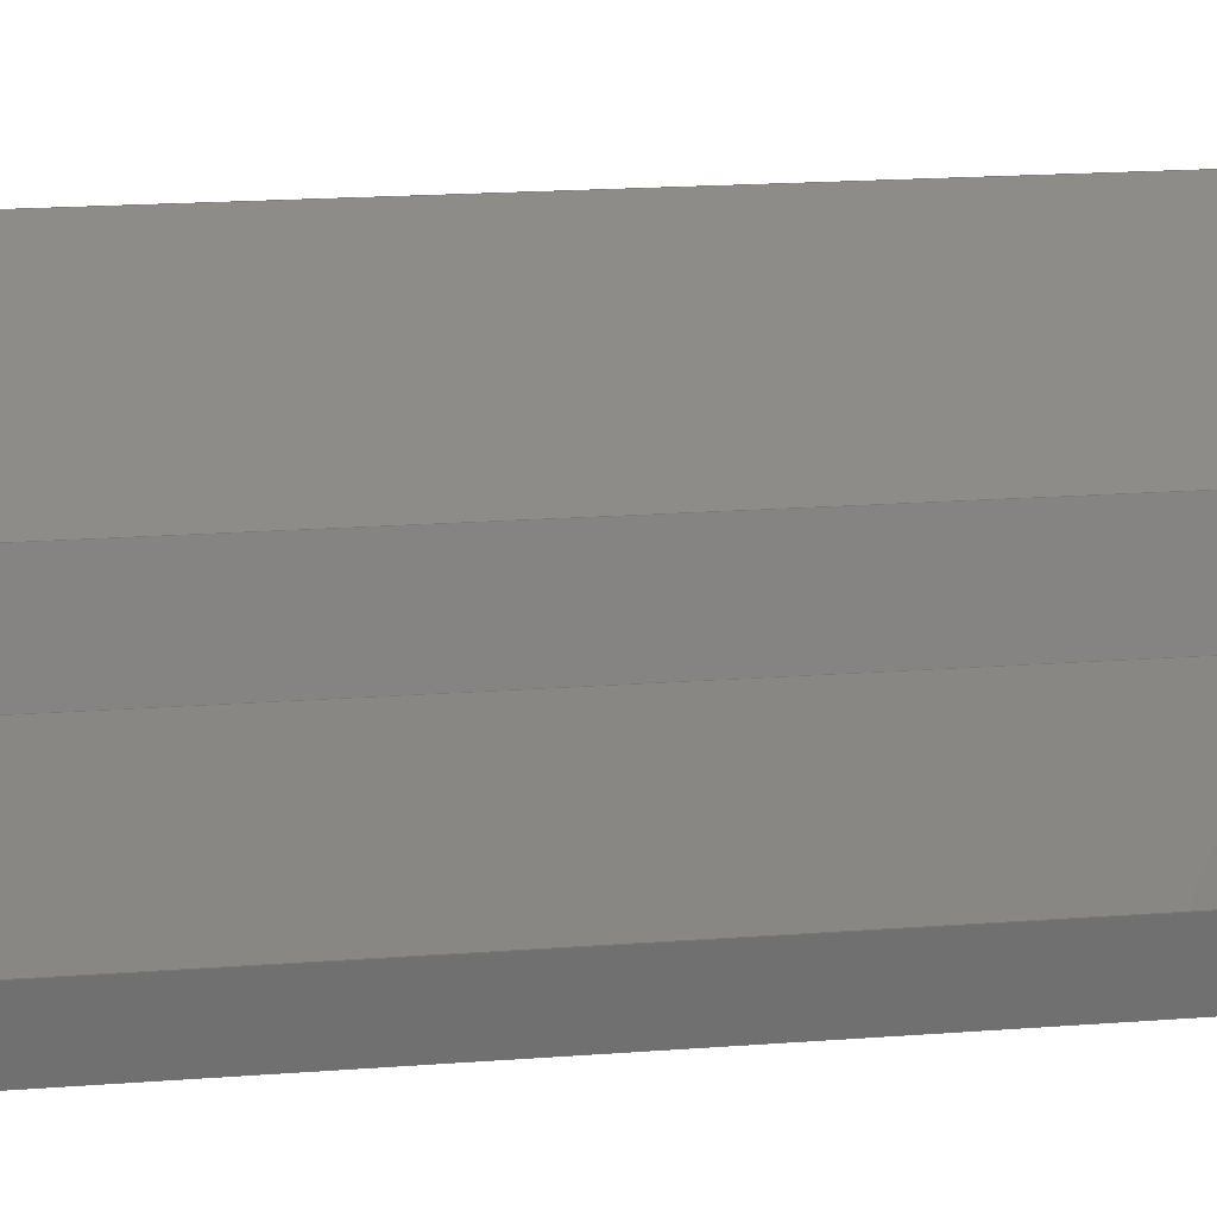
<metadata>
{"format":"step","ext":"step","renderer":"f3d","projection":"perspective","resolution":1024,"background":"white","views":[{"elev":5.9,"azim":-114.4,"up":"+Z"}]}
</metadata>
<code>
ISO-10303-21;
DATA;
#1=SHAPE_REPRESENTATION_RELATIONSHIP('','',#289,#2);
#2=ADVANCED_BREP_SHAPE_REPRESENTATION('',(#287),#471);
#3=CIRCLE('',#293,0.006375);
#4=CIRCLE('',#294,0.006375);
#5=CIRCLE('',#300,0.005387);
#6=CIRCLE('',#305,0.005387);
#7=CIRCLE('',#307,0.005387);
#8=CIRCLE('',#310,0.005387);
#9=CYLINDRICAL_SURFACE('',#292,0.006375);
#10=CYLINDRICAL_SURFACE('',#308,0.005387);
#11=CYLINDRICAL_SURFACE('',#311,0.005387);
#12=ORIENTED_EDGE('',*,*,#90,.F.);
#13=ORIENTED_EDGE('',*,*,#91,.T.);
#14=ORIENTED_EDGE('',*,*,#92,.T.);
#15=ORIENTED_EDGE('',*,*,#93,.F.);
#16=ORIENTED_EDGE('',*,*,#94,.F.);
#17=ORIENTED_EDGE('',*,*,#90,.T.);
#18=ORIENTED_EDGE('',*,*,#95,.T.);
#19=ORIENTED_EDGE('',*,*,#96,.F.);
#20=ORIENTED_EDGE('',*,*,#97,.F.);
#21=ORIENTED_EDGE('',*,*,#98,.T.);
#22=ORIENTED_EDGE('',*,*,#96,.T.);
#23=ORIENTED_EDGE('',*,*,#99,.F.);
#24=ORIENTED_EDGE('',*,*,#100,.F.);
#25=ORIENTED_EDGE('',*,*,#97,.T.);
#26=ORIENTED_EDGE('',*,*,#101,.T.);
#27=ORIENTED_EDGE('',*,*,#102,.F.);
#28=ORIENTED_EDGE('',*,*,#103,.F.);
#29=ORIENTED_EDGE('',*,*,#104,.F.);
#30=ORIENTED_EDGE('',*,*,#102,.T.);
#31=ORIENTED_EDGE('',*,*,#105,.T.);
#32=ORIENTED_EDGE('',*,*,#106,.T.);
#33=ORIENTED_EDGE('',*,*,#107,.T.);
#34=ORIENTED_EDGE('',*,*,#108,.F.);
#35=ORIENTED_EDGE('',*,*,#109,.F.);
#36=ORIENTED_EDGE('',*,*,#110,.T.);
#37=ORIENTED_EDGE('',*,*,#111,.T.);
#38=ORIENTED_EDGE('',*,*,#112,.T.);
#39=ORIENTED_EDGE('',*,*,#113,.T.);
#40=ORIENTED_EDGE('',*,*,#114,.F.);
#41=ORIENTED_EDGE('',*,*,#115,.F.);
#42=ORIENTED_EDGE('',*,*,#116,.F.);
#43=ORIENTED_EDGE('',*,*,#92,.F.);
#44=ORIENTED_EDGE('',*,*,#112,.F.);
#45=ORIENTED_EDGE('',*,*,#117,.T.);
#46=ORIENTED_EDGE('',*,*,#109,.T.);
#47=ORIENTED_EDGE('',*,*,#118,.F.);
#48=ORIENTED_EDGE('',*,*,#119,.F.);
#49=ORIENTED_EDGE('',*,*,#120,.T.);
#50=ORIENTED_EDGE('',*,*,#121,.F.);
#51=ORIENTED_EDGE('',*,*,#122,.F.);
#52=ORIENTED_EDGE('',*,*,#118,.T.);
#53=ORIENTED_EDGE('',*,*,#108,.T.);
#54=ORIENTED_EDGE('',*,*,#123,.F.);
#55=ORIENTED_EDGE('',*,*,#124,.F.);
#56=ORIENTED_EDGE('',*,*,#119,.T.);
#57=ORIENTED_EDGE('',*,*,#122,.T.);
#58=ORIENTED_EDGE('',*,*,#125,.T.);
#59=ORIENTED_EDGE('',*,*,#113,.F.);
#60=ORIENTED_EDGE('',*,*,#120,.F.);
#61=ORIENTED_EDGE('',*,*,#124,.T.);
#62=ORIENTED_EDGE('',*,*,#126,.F.);
#63=ORIENTED_EDGE('',*,*,#114,.T.);
#64=ORIENTED_EDGE('',*,*,#125,.F.);
#65=ORIENTED_EDGE('',*,*,#123,.T.);
#66=ORIENTED_EDGE('',*,*,#121,.T.);
#67=ORIENTED_EDGE('',*,*,#107,.F.);
#68=ORIENTED_EDGE('',*,*,#101,.F.);
#69=ORIENTED_EDGE('',*,*,#99,.T.);
#70=ORIENTED_EDGE('',*,*,#95,.F.);
#71=ORIENTED_EDGE('',*,*,#93,.T.);
#72=ORIENTED_EDGE('',*,*,#116,.T.);
#73=ORIENTED_EDGE('',*,*,#127,.T.);
#74=ORIENTED_EDGE('',*,*,#105,.F.);
#75=ORIENTED_EDGE('',*,*,#127,.F.);
#76=ORIENTED_EDGE('',*,*,#115,.T.);
#77=ORIENTED_EDGE('',*,*,#126,.T.);
#78=ORIENTED_EDGE('',*,*,#106,.F.);
#79=ORIENTED_EDGE('',*,*,#104,.T.);
#80=ORIENTED_EDGE('',*,*,#128,.F.);
#81=ORIENTED_EDGE('',*,*,#110,.F.);
#82=ORIENTED_EDGE('',*,*,#91,.F.);
#83=ORIENTED_EDGE('',*,*,#94,.T.);
#84=ORIENTED_EDGE('',*,*,#98,.F.);
#85=ORIENTED_EDGE('',*,*,#100,.T.);
#86=ORIENTED_EDGE('',*,*,#103,.T.);
#87=ORIENTED_EDGE('',*,*,#117,.F.);
#88=ORIENTED_EDGE('',*,*,#111,.F.);
#89=ORIENTED_EDGE('',*,*,#128,.T.);
#90=EDGE_CURVE('',#129,#130,#155,.T.);
#91=EDGE_CURVE('',#129,#131,#156,.T.);
#92=EDGE_CURVE('',#131,#132,#157,.T.);
#93=EDGE_CURVE('',#130,#132,#158,.T.);
#94=EDGE_CURVE('',#129,#133,#3,.T.);
#95=EDGE_CURVE('',#130,#134,#4,.T.);
#96=EDGE_CURVE('',#133,#134,#159,.T.);
#97=EDGE_CURVE('',#135,#136,#160,.T.);
#98=EDGE_CURVE('',#135,#133,#161,.T.);
#99=EDGE_CURVE('',#136,#134,#162,.T.);
#100=EDGE_CURVE('',#135,#137,#163,.T.);
#101=EDGE_CURVE('',#136,#138,#164,.T.);
#102=EDGE_CURVE('',#137,#138,#165,.T.);
#103=EDGE_CURVE('',#139,#140,#166,.T.);
#104=EDGE_CURVE('',#137,#139,#167,.T.);
#105=EDGE_CURVE('',#138,#141,#168,.T.);
#106=EDGE_CURVE('',#141,#142,#169,.T.);
#107=EDGE_CURVE('',#142,#143,#170,.T.);
#108=EDGE_CURVE('',#144,#143,#171,.T.);
#109=EDGE_CURVE('',#140,#144,#172,.T.);
#110=EDGE_CURVE('',#131,#145,#173,.T.);
#111=EDGE_CURVE('',#145,#146,#174,.T.);
#112=EDGE_CURVE('',#146,#147,#175,.T.);
#113=EDGE_CURVE('',#147,#148,#176,.T.);
#114=EDGE_CURVE('',#149,#148,#177,.T.);
#115=EDGE_CURVE('',#150,#149,#178,.T.);
#116=EDGE_CURVE('',#132,#150,#179,.T.);
#117=EDGE_CURVE('',#146,#140,#5,.T.);
#118=EDGE_CURVE('',#151,#144,#180,.T.);
#119=EDGE_CURVE('',#152,#151,#181,.T.);
#120=EDGE_CURVE('',#152,#147,#182,.T.);
#121=EDGE_CURVE('',#153,#143,#183,.T.);
#122=EDGE_CURVE('',#151,#153,#184,.T.);
#123=EDGE_CURVE('',#154,#153,#185,.T.);
#124=EDGE_CURVE('',#152,#154,#186,.T.);
#125=EDGE_CURVE('',#154,#148,#187,.T.);
#126=EDGE_CURVE('',#149,#142,#6,.T.);
#127=EDGE_CURVE('',#150,#141,#7,.T.);
#128=EDGE_CURVE('',#145,#139,#8,.T.);
#129=VERTEX_POINT('',#392);
#130=VERTEX_POINT('',#393);
#131=VERTEX_POINT('',#395);
#132=VERTEX_POINT('',#397);
#133=VERTEX_POINT('',#401);
#134=VERTEX_POINT('',#403);
#135=VERTEX_POINT('',#407);
#136=VERTEX_POINT('',#408);
#137=VERTEX_POINT('',#413);
#138=VERTEX_POINT('',#415);
#139=VERTEX_POINT('',#419);
#140=VERTEX_POINT('',#420);
#141=VERTEX_POINT('',#423);
#142=VERTEX_POINT('',#425);
#143=VERTEX_POINT('',#427);
#144=VERTEX_POINT('',#429);
#145=VERTEX_POINT('',#433);
#146=VERTEX_POINT('',#435);
#147=VERTEX_POINT('',#437);
#148=VERTEX_POINT('',#439);
#149=VERTEX_POINT('',#441);
#150=VERTEX_POINT('',#443);
#151=VERTEX_POINT('',#448);
#152=VERTEX_POINT('',#450);
#153=VERTEX_POINT('',#454);
#154=VERTEX_POINT('',#458);
#155=LINE('',#391,#188);
#156=LINE('',#394,#189);
#157=LINE('',#396,#190);
#158=LINE('',#398,#191);
#159=LINE('',#404,#192);
#160=LINE('',#406,#193);
#161=LINE('',#409,#194);
#162=LINE('',#410,#195);
#163=LINE('',#412,#196);
#164=LINE('',#414,#197);
#165=LINE('',#416,#198);
#166=LINE('',#418,#199);
#167=LINE('',#421,#200);
#168=LINE('',#422,#201);
#169=LINE('',#424,#202);
#170=LINE('',#426,#203);
#171=LINE('',#428,#204);
#172=LINE('',#430,#205);
#173=LINE('',#432,#206);
#174=LINE('',#434,#207);
#175=LINE('',#436,#208);
#176=LINE('',#438,#209);
#177=LINE('',#440,#210);
#178=LINE('',#442,#211);
#179=LINE('',#444,#212);
#180=LINE('',#447,#213);
#181=LINE('',#449,#214);
#182=LINE('',#451,#215);
#183=LINE('',#453,#216);
#184=LINE('',#455,#217);
#185=LINE('',#457,#218);
#186=LINE('',#459,#219);
#187=LINE('',#461,#220);
#188=VECTOR('',#316,1);
#189=VECTOR('',#317,1);
#190=VECTOR('',#318,1);
#191=VECTOR('',#319,1);
#192=VECTOR('',#326,1);
#193=VECTOR('',#329,1);
#194=VECTOR('',#330,1);
#195=VECTOR('',#331,1);
#196=VECTOR('',#334,1);
#197=VECTOR('',#335,1);
#198=VECTOR('',#336,1);
#199=VECTOR('',#339,1);
#200=VECTOR('',#340,1);
#201=VECTOR('',#341,1);
#202=VECTOR('',#342,1);
#203=VECTOR('',#343,1);
#204=VECTOR('',#344,1);
#205=VECTOR('',#345,1);
#206=VECTOR('',#348,1);
#207=VECTOR('',#349,1);
#208=VECTOR('',#350,1);
#209=VECTOR('',#351,1);
#210=VECTOR('',#352,1);
#211=VECTOR('',#353,1);
#212=VECTOR('',#354,1);
#213=VECTOR('',#359,1);
#214=VECTOR('',#360,1);
#215=VECTOR('',#361,1);
#216=VECTOR('',#364,1);
#217=VECTOR('',#365,1);
#218=VECTOR('',#368,1);
#219=VECTOR('',#369,1);
#220=VECTOR('',#372,1);
#221=EDGE_LOOP('',(#12,#13,#14,#15));
#222=EDGE_LOOP('',(#16,#17,#18,#19));
#223=EDGE_LOOP('',(#20,#21,#22,#23));
#224=EDGE_LOOP('',(#24,#25,#26,#27));
#225=EDGE_LOOP('',(#28,#29,#30,#31,#32,#33,#34,#35));
#226=EDGE_LOOP('',(#36,#37,#38,#39,#40,#41,#42,#43));
#227=EDGE_LOOP('',(#44,#45,#46,#47,#48,#49));
#228=EDGE_LOOP('',(#50,#51,#52,#53));
#229=EDGE_LOOP('',(#54,#55,#56,#57));
#230=EDGE_LOOP('',(#58,#59,#60,#61));
#231=EDGE_LOOP('',(#62,#63,#64,#65,#66,#67));
#232=EDGE_LOOP('',(#68,#69,#70,#71,#72,#73,#74));
#233=EDGE_LOOP('',(#75,#76,#77,#78));
#234=EDGE_LOOP('',(#79,#80,#81,#82,#83,#84,#85));
#235=EDGE_LOOP('',(#86,#87,#88,#89));
#236=FACE_BOUND('',#221,.T.);
#237=FACE_BOUND('',#222,.T.);
#238=FACE_BOUND('',#223,.T.);
#239=FACE_BOUND('',#224,.T.);
#240=FACE_BOUND('',#225,.T.);
#241=FACE_BOUND('',#226,.T.);
#242=FACE_BOUND('',#227,.T.);
#243=FACE_BOUND('',#228,.T.);
#244=FACE_BOUND('',#229,.T.);
#245=FACE_BOUND('',#230,.T.);
#246=FACE_BOUND('',#231,.T.);
#247=FACE_BOUND('',#232,.T.);
#248=FACE_BOUND('',#233,.T.);
#249=FACE_BOUND('',#234,.T.);
#250=FACE_BOUND('',#235,.T.);
#251=PLANE('',#291);
#252=PLANE('',#295);
#253=PLANE('',#296);
#254=PLANE('',#297);
#255=PLANE('',#298);
#256=PLANE('',#299);
#257=PLANE('',#301);
#258=PLANE('',#302);
#259=PLANE('',#303);
#260=PLANE('',#304);
#261=PLANE('',#306);
#262=PLANE('',#309);
#263=ADVANCED_FACE('',(#236),#251,.T.);
#264=ADVANCED_FACE('',(#237),#9,.T.);
#265=ADVANCED_FACE('',(#238),#252,.T.);
#266=ADVANCED_FACE('',(#239),#253,.F.);
#267=ADVANCED_FACE('',(#240),#254,.F.);
#268=ADVANCED_FACE('',(#241),#255,.T.);
#269=ADVANCED_FACE('',(#242),#256,.T.);
#270=ADVANCED_FACE('',(#243),#257,.T.);
#271=ADVANCED_FACE('',(#244),#258,.T.);
#272=ADVANCED_FACE('',(#245),#259,.F.);
#273=ADVANCED_FACE('',(#246),#260,.F.);
#274=ADVANCED_FACE('',(#247),#261,.F.);
#275=ADVANCED_FACE('',(#248),#10,.T.);
#276=ADVANCED_FACE('',(#249),#262,.T.);
#277=ADVANCED_FACE('',(#250),#11,.T.);
#278=CLOSED_SHELL('',(#263,#264,#265,#266,#267,#268,#269,#270,#271,#272,
#273,#274,#275,#276,#277));
#279=STYLED_ITEM('',(#280),#287);
#280=PRESENTATION_STYLE_ASSIGNMENT((#281));
#281=SURFACE_STYLE_USAGE(.BOTH.,#282);
#282=SURFACE_SIDE_STYLE('',(#283));
#283=SURFACE_STYLE_FILL_AREA(#284);
#284=FILL_AREA_STYLE('',(#285));
#285=FILL_AREA_STYLE_COLOUR('',#286);
#286=COLOUR_RGB('',0.9922,0.9843,0.9765);
#287=MANIFOLD_SOLID_BREP('Custom Gear',#278);
#288=SHAPE_DEFINITION_REPRESENTATION(#476,#289);
#289=SHAPE_REPRESENTATION('Custom Gear',(#290),#471);
#290=AXIS2_PLACEMENT_3D('',#389,#312,#313);
#291=AXIS2_PLACEMENT_3D('',#390,#314,#315);
#292=AXIS2_PLACEMENT_3D('',#399,#320,#321);
#293=AXIS2_PLACEMENT_3D('',#400,#322,#323);
#294=AXIS2_PLACEMENT_3D('',#402,#324,#325);
#295=AXIS2_PLACEMENT_3D('',#405,#327,#328);
#296=AXIS2_PLACEMENT_3D('',#411,#332,#333);
#297=AXIS2_PLACEMENT_3D('',#417,#337,#338);
#298=AXIS2_PLACEMENT_3D('',#431,#346,#347);
#299=AXIS2_PLACEMENT_3D('',#445,#355,#356);
#300=AXIS2_PLACEMENT_3D('',#446,#357,#358);
#301=AXIS2_PLACEMENT_3D('',#452,#362,#363);
#302=AXIS2_PLACEMENT_3D('',#456,#366,#367);
#303=AXIS2_PLACEMENT_3D('',#460,#370,#371);
#304=AXIS2_PLACEMENT_3D('',#462,#373,#374);
#305=AXIS2_PLACEMENT_3D('',#463,#375,#376);
#306=AXIS2_PLACEMENT_3D('',#464,#377,#378);
#307=AXIS2_PLACEMENT_3D('',#465,#379,#380);
#308=AXIS2_PLACEMENT_3D('',#466,#381,#382);
#309=AXIS2_PLACEMENT_3D('',#467,#383,#384);
#310=AXIS2_PLACEMENT_3D('',#468,#385,#386);
#311=AXIS2_PLACEMENT_3D('',#469,#387,#388);
#312=DIRECTION('',(0,0,1));
#313=DIRECTION('',(1,0,0));
#314=DIRECTION('',(0.9903,0,-0.1388));
#315=DIRECTION('',(-0.1388,0,-0.9903));
#316=DIRECTION('',(0,-1,0));
#317=DIRECTION('',(0.1388,0,0.9903));
#318=DIRECTION('',(0,-1,0));
#319=DIRECTION('',(0.1388,0,0.9903));
#320=DIRECTION('',(0,-1,0));
#321=DIRECTION('',(-1,0,0));
#322=DIRECTION('',(0,1,0));
#323=DIRECTION('',(1,0,0));
#324=DIRECTION('',(0,1,0));
#325=DIRECTION('',(1,0,0));
#326=DIRECTION('',(0,-1,0));
#327=DIRECTION('',(-0.9397,0,-0.342));
#328=DIRECTION('',(-0.342,0,0.9397));
#329=DIRECTION('',(0,-1,0));
#330=DIRECTION('',(0.342,0,-0.9397));
#331=DIRECTION('',(0.342,0,-0.9397));
#332=DIRECTION('',(0.9586,0,-0.2848));
#333=DIRECTION('',(-0.2848,0,-0.9586));
#334=DIRECTION('',(0.2848,0,0.9586));
#335=DIRECTION('',(0.2848,0,0.9586));
#336=DIRECTION('',(0,-1,0));
#337=DIRECTION('',(0.9853,0,-0.1705));
#338=DIRECTION('',(-0.1705,0,-0.9853));
#339=DIRECTION('',(0,1,0));
#340=DIRECTION('',(0.1705,0,0.9853));
#341=DIRECTION('',(0.1705,0,0.9853));
#342=DIRECTION('',(0,-1,0));
#343=DIRECTION('',(0.1705,0,0.9853));
#344=DIRECTION('',(0,-1,0));
#345=DIRECTION('',(0.1705,0,0.9853));
#346=DIRECTION('',(0.9998,0,-0.02178));
#347=DIRECTION('',(-0.02178,0,-0.9998));
#348=DIRECTION('',(0.02178,0,0.9998));
#349=DIRECTION('',(0,1,0));
#350=DIRECTION('',(0.02178,0,0.9998));
#351=DIRECTION('',(0,-1,0));
#352=DIRECTION('',(0.02178,0,0.9998));
#353=DIRECTION('',(0,-1,0));
#354=DIRECTION('',(0.02178,0,0.9998));
#355=DIRECTION('',(0,1,0));
#356=DIRECTION('',(1,0,0));
#357=DIRECTION('',(0,1,0));
#358=DIRECTION('',(1,0,0));
#359=DIRECTION('',(-0.4973,0,-0.8676));
#360=DIRECTION('',(-0.7512,0,0.66));
#361=DIRECTION('',(-0.3624,0,-0.932));
#362=DIRECTION('',(-0.8676,0,0.4973));
#363=DIRECTION('',(0.4973,0,0.8676));
#364=DIRECTION('',(-0.4973,0,-0.8676));
#365=DIRECTION('',(0,-1,0));
#366=DIRECTION('',(0.66,0,0.7512));
#367=DIRECTION('',(0.7512,0,-0.66));
#368=DIRECTION('',(-0.7512,0,0.66));
#369=DIRECTION('',(0,-1,0));
#370=DIRECTION('',(-0.932,0,0.3624));
#371=DIRECTION('',(0.3624,0,0.932));
#372=DIRECTION('',(-0.3624,0,-0.932));
#373=DIRECTION('',(0,1,0));
#374=DIRECTION('',(1,0,0));
#375=DIRECTION('',(0,1,0));
#376=DIRECTION('',(1,0,0));
#377=DIRECTION('',(0,1,0));
#378=DIRECTION('',(1,0,0));
#379=DIRECTION('',(0,1,0));
#380=DIRECTION('',(1,0,0));
#381=DIRECTION('',(0,-1,0));
#382=DIRECTION('',(-1,0,0));
#383=DIRECTION('',(0,1,0));
#384=DIRECTION('',(1,0,0));
#385=DIRECTION('',(0,1,0));
#386=DIRECTION('',(1,0,0));
#387=DIRECTION('',(0,1,0));
#388=DIRECTION('',(1,0,0));
#389=CARTESIAN_POINT('',(0,0,0));
#390=CARTESIAN_POINT('',(0.001134,0.0075,-0.005769));
#391=CARTESIAN_POINT('',(0.001062,0.0075,-0.006286));
#392=CARTESIAN_POINT('',(0.001062,0.0055,-0.006286));
#393=CARTESIAN_POINT('',(0.001062,-0.0055,-0.006286));
#394=CARTESIAN_POINT('',(0.001134,0.0055,-0.005769));
#395=CARTESIAN_POINT('',(0.001172,0.0055,-0.005502));
#396=CARTESIAN_POINT('',(0.001172,0.0075,-0.005502));
#397=CARTESIAN_POINT('',(0.001172,-0.0055,-0.005502));
#398=CARTESIAN_POINT('',(0.001134,-0.0055,-0.005769));
#399=CARTESIAN_POINT('',(5.909e-18,0.0075,-9.845e-17));
#400=CARTESIAN_POINT('',(5.909e-18,0.0055,-9.845e-17));
#401=CARTESIAN_POINT('',(0.0002709,0.0055,-0.006369));
#402=CARTESIAN_POINT('',(5.909e-18,-0.0055,-9.845e-17));
#403=CARTESIAN_POINT('',(0.0002709,-0.0055,-0.006369));
#404=CARTESIAN_POINT('',(0.0002709,0.0075,-0.006369));
#405=CARTESIAN_POINT('',(0.0002278,0.0075,-0.006251));
#406=CARTESIAN_POINT('',(0.0001847,0.0075,-0.006133));
#407=CARTESIAN_POINT('',(0.0001847,0.0055,-0.006133));
#408=CARTESIAN_POINT('',(0.0001847,-0.0055,-0.006133));
#409=CARTESIAN_POINT('',(0.0002278,0.0055,-0.006251));
#410=CARTESIAN_POINT('',(0.0002278,-0.0055,-0.006251));
#411=CARTESIAN_POINT('',(0.0002616,0.0075,-0.005874));
#412=CARTESIAN_POINT('',(0.0002616,0.0055,-0.005874));
#413=CARTESIAN_POINT('',(0.0003386,0.0055,-0.005615));
#414=CARTESIAN_POINT('',(0.0002616,-0.0055,-0.005874));
#415=CARTESIAN_POINT('',(0.0003386,-0.0055,-0.005615));
#416=CARTESIAN_POINT('',(0.0003386,0.0075,-0.005615));
#417=CARTESIAN_POINT('',(0.0003683,0.0075,-0.005443));
#418=CARTESIAN_POINT('',(0.0003804,0.0055,-0.005373));
#419=CARTESIAN_POINT('',(0.0003804,0.0055,-0.005373));
#420=CARTESIAN_POINT('',(0.0003804,0.0075,-0.005373));
#421=CARTESIAN_POINT('',(0.0003683,0.0055,-0.005443));
#422=CARTESIAN_POINT('',(0.0003683,-0.0055,-0.005443));
#423=CARTESIAN_POINT('',(0.0003804,-0.0055,-0.005373));
#424=CARTESIAN_POINT('',(0.0003804,-0.0055,-0.005373));
#425=CARTESIAN_POINT('',(0.0003804,-0.0075,-0.005373));
#426=CARTESIAN_POINT('',(0.0003683,-0.0075,-0.005443));
#427=CARTESIAN_POINT('',(0.0003981,-0.0075,-0.005271));
#428=CARTESIAN_POINT('',(0.0003981,0.0075,-0.005271));
#429=CARTESIAN_POINT('',(0.0003981,0.0075,-0.005271));
#430=CARTESIAN_POINT('',(0.0003683,0.0075,-0.005443));
#431=CARTESIAN_POINT('',(0.001175,0.0075,-0.005327));
#432=CARTESIAN_POINT('',(0.001175,0.0055,-0.005327));
#433=CARTESIAN_POINT('',(0.001177,0.0055,-0.005257));
#434=CARTESIAN_POINT('',(0.001177,0.0055,-0.005257));
#435=CARTESIAN_POINT('',(0.001177,0.0075,-0.005257));
#436=CARTESIAN_POINT('',(0.001175,0.0075,-0.005327));
#437=CARTESIAN_POINT('',(0.001179,0.0075,-0.005153));
#438=CARTESIAN_POINT('',(0.001179,0.0075,-0.005153));
#439=CARTESIAN_POINT('',(0.001179,-0.0075,-0.005153));
#440=CARTESIAN_POINT('',(0.001175,-0.0075,-0.005327));
#441=CARTESIAN_POINT('',(0.001177,-0.0075,-0.005257));
#442=CARTESIAN_POINT('',(0.001177,-0.0055,-0.005257));
#443=CARTESIAN_POINT('',(0.001177,-0.0055,-0.005257));
#444=CARTESIAN_POINT('',(0.001175,-0.0055,-0.005327));
#445=CARTESIAN_POINT('',(0,0.0075,-0.02197));
#446=CARTESIAN_POINT('',(-3.064e-15,0.0075,-1.257e-16));
#447=CARTESIAN_POINT('',(0.0004315,0.0075,-0.005212));
#448=CARTESIAN_POINT('',(0.0007688,0.0075,-0.004624));
#449=CARTESIAN_POINT('',(0.0009983,0.0075,-0.004826));
#450=CARTESIAN_POINT('',(0.001228,0.0075,-0.005027));
#451=CARTESIAN_POINT('',(0.001204,0.0075,-0.00509));
#452=CARTESIAN_POINT('',(0.0004315,0.0075,-0.005212));
#453=CARTESIAN_POINT('',(0.0004315,-0.0075,-0.005212));
#454=CARTESIAN_POINT('',(0.0007688,-0.0075,-0.004624));
#455=CARTESIAN_POINT('',(0.0007688,0.0075,-0.004624));
#456=CARTESIAN_POINT('',(0.0009983,0.0075,-0.004826));
#457=CARTESIAN_POINT('',(0.0009983,-0.0075,-0.004826));
#458=CARTESIAN_POINT('',(0.001228,-0.0075,-0.005027));
#459=CARTESIAN_POINT('',(0.001228,0.0075,-0.005027));
#460=CARTESIAN_POINT('',(0.001204,0.0075,-0.00509));
#461=CARTESIAN_POINT('',(0.001204,-0.0075,-0.00509));
#462=CARTESIAN_POINT('',(0,-0.0075,-0.02197));
#463=CARTESIAN_POINT('',(-3.064e-15,-0.0075,-1.257e-16));
#464=CARTESIAN_POINT('',(-3.064e-15,-0.0055,-1.249e-16));
#465=CARTESIAN_POINT('',(-3.064e-15,-0.0055,-1.257e-16));
#466=CARTESIAN_POINT('',(-3.064e-15,-0.0055,-1.257e-16));
#467=CARTESIAN_POINT('',(-3.064e-15,0.0055,-1.249e-16));
#468=CARTESIAN_POINT('',(-3.064e-15,0.0055,-1.257e-16));
#469=CARTESIAN_POINT('',(-3.064e-15,0.0055,-1.257e-16));
#470=MECHANICAL_DESIGN_GEOMETRIC_PRESENTATION_REPRESENTATION('',(#279),
#471);
#471=(
GEOMETRIC_REPRESENTATION_CONTEXT(3)
GLOBAL_UNCERTAINTY_ASSIGNED_CONTEXT((#472))
GLOBAL_UNIT_ASSIGNED_CONTEXT((#475,#474,#473))
REPRESENTATION_CONTEXT('Custom Gear','TOP_LEVEL_ASSEMBLY_PART')
);
#472=UNCERTAINTY_MEASURE_WITH_UNIT(LENGTH_MEASURE(5e-06),#475,
'DISTANCE_ACCURACY_VALUE','Maximum Tolerance applied to model');
#473=(
NAMED_UNIT(*)
SI_UNIT($,.STERADIAN.)
SOLID_ANGLE_UNIT()
);
#474=(
NAMED_UNIT(*)
PLANE_ANGLE_UNIT()
SI_UNIT($,.RADIAN.)
);
#475=(
LENGTH_UNIT()
NAMED_UNIT(*)
SI_UNIT($,.METRE.)
);
#476=PRODUCT_DEFINITION_SHAPE('','',#477);
#477=PRODUCT_DEFINITION('','',#479,#478);
#478=PRODUCT_DEFINITION_CONTEXT('',#485,'design');
#479=PRODUCT_DEFINITION_FORMATION_WITH_SPECIFIED_SOURCE('','',#481,
 .NOT_KNOWN.);
#480=PRODUCT_RELATED_PRODUCT_CATEGORY('','',(#481));
#481=PRODUCT('Custom Gear','Custom Gear','Custom Gear',(#483));
#482=PRODUCT_CATEGORY('','');
#483=PRODUCT_CONTEXT('',#485,'mechanical');
#484=APPLICATION_PROTOCOL_DEFINITION('international standard',
'ap242_managed_model_based_3d_engineering',2011,#485);
#485=APPLICATION_CONTEXT('managed model based 3d engineering');
ENDSEC;
END-ISO-10303-21;

</code>
